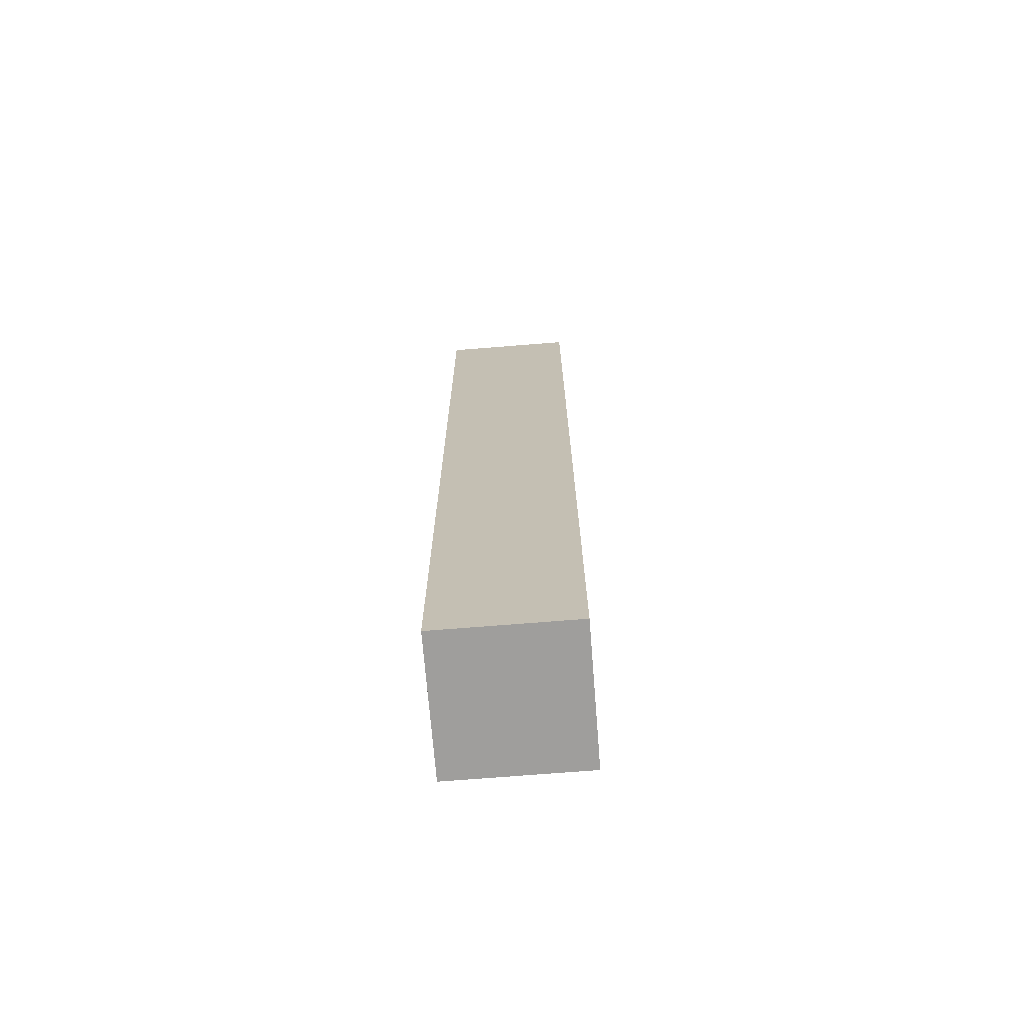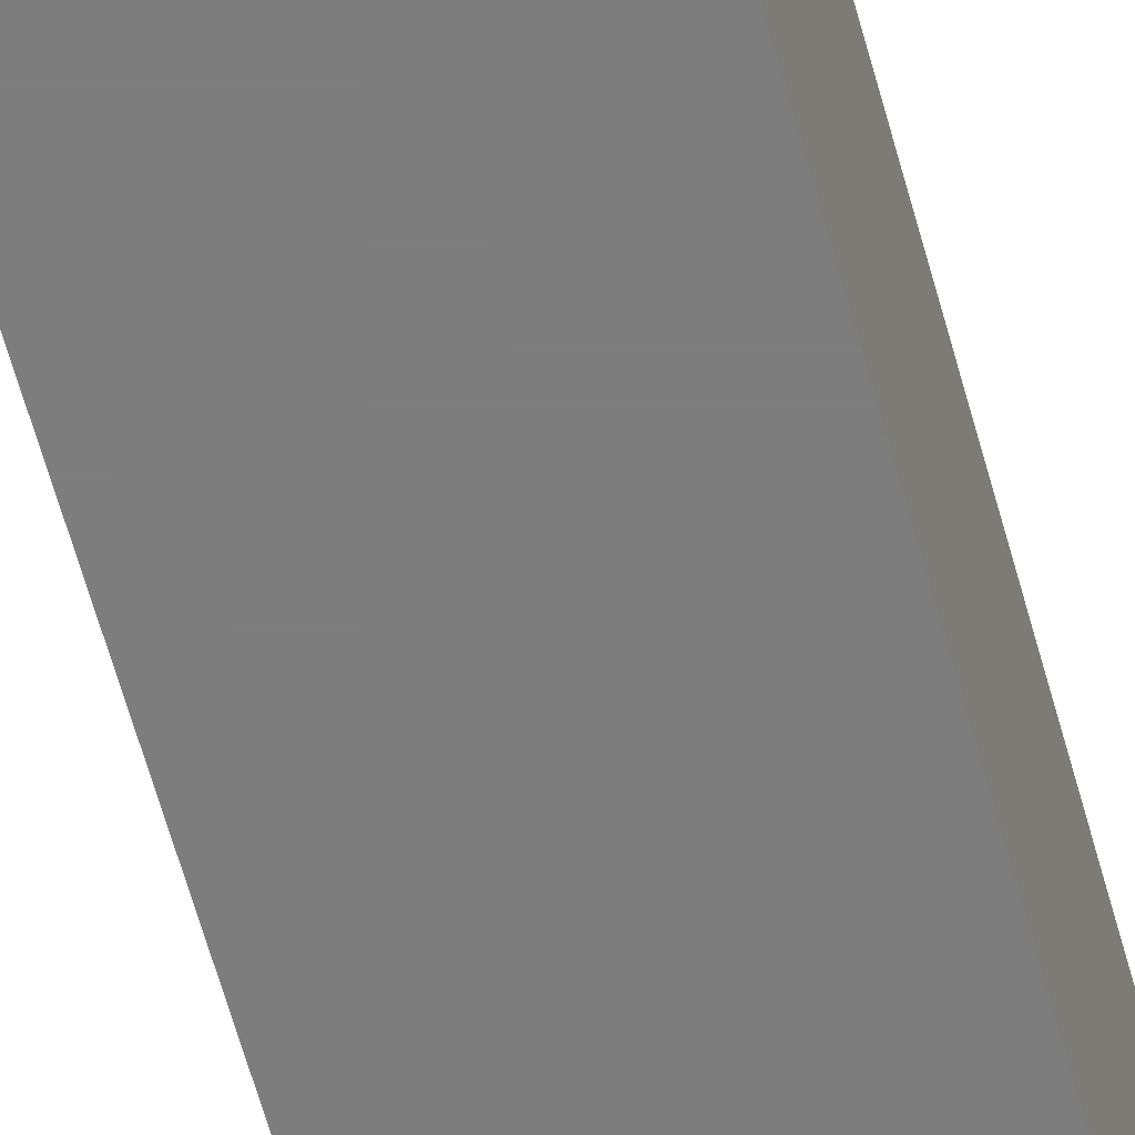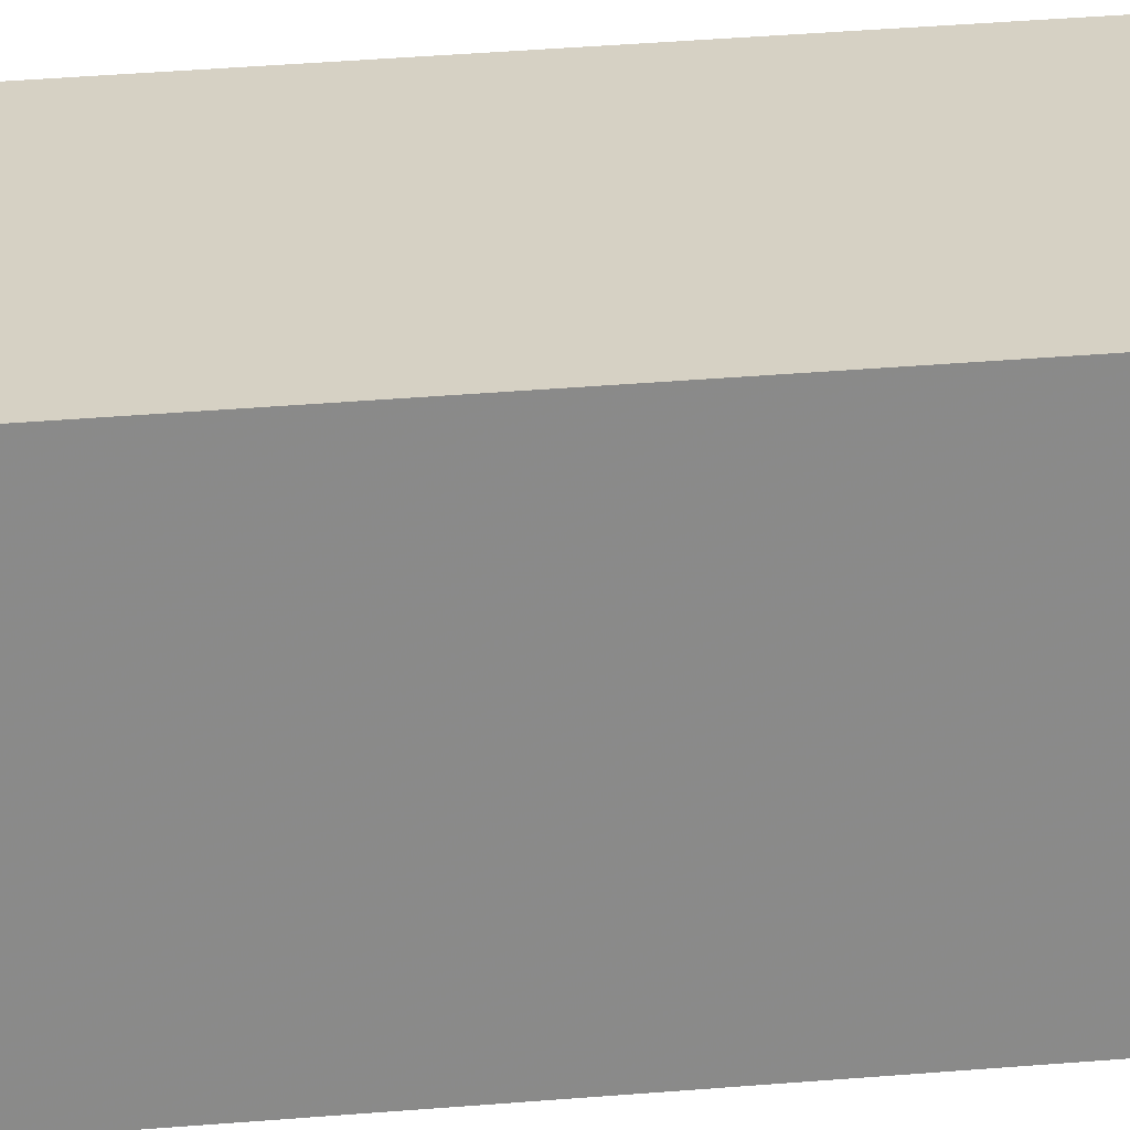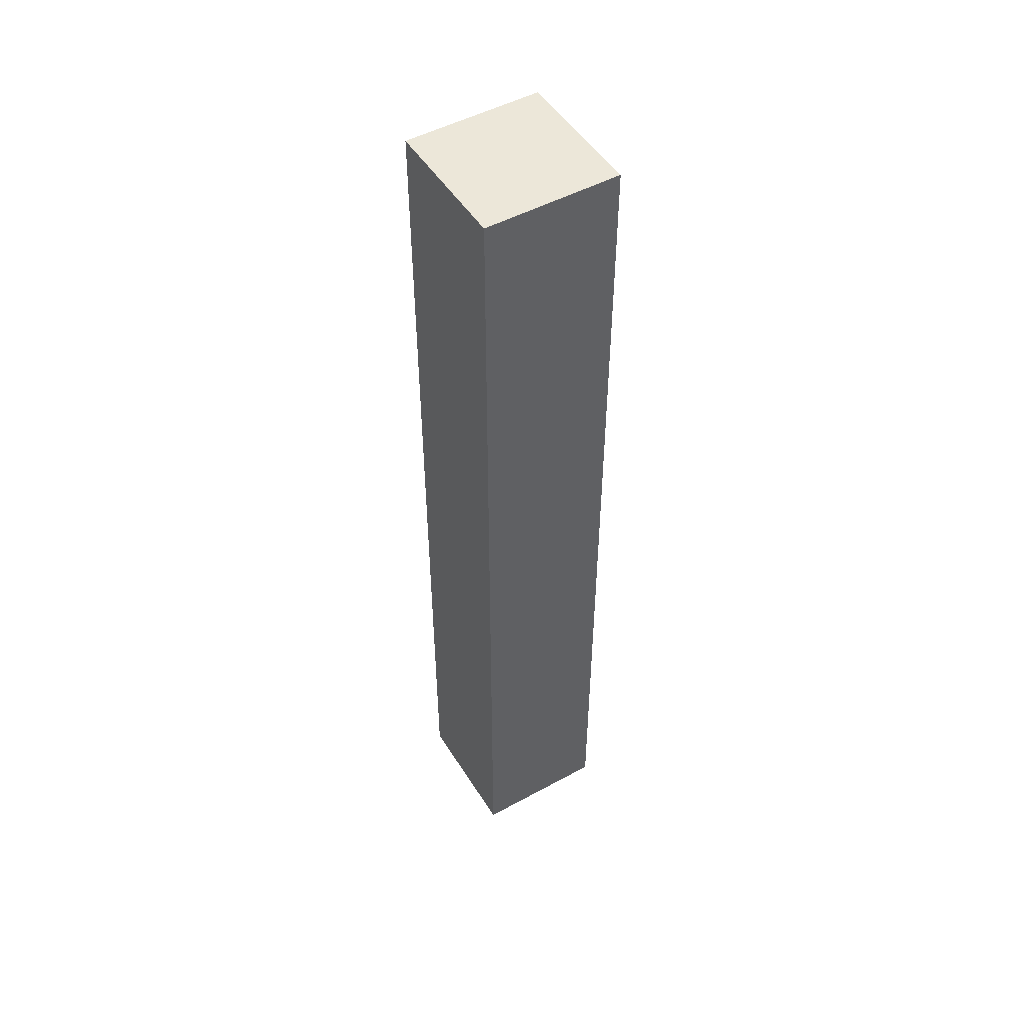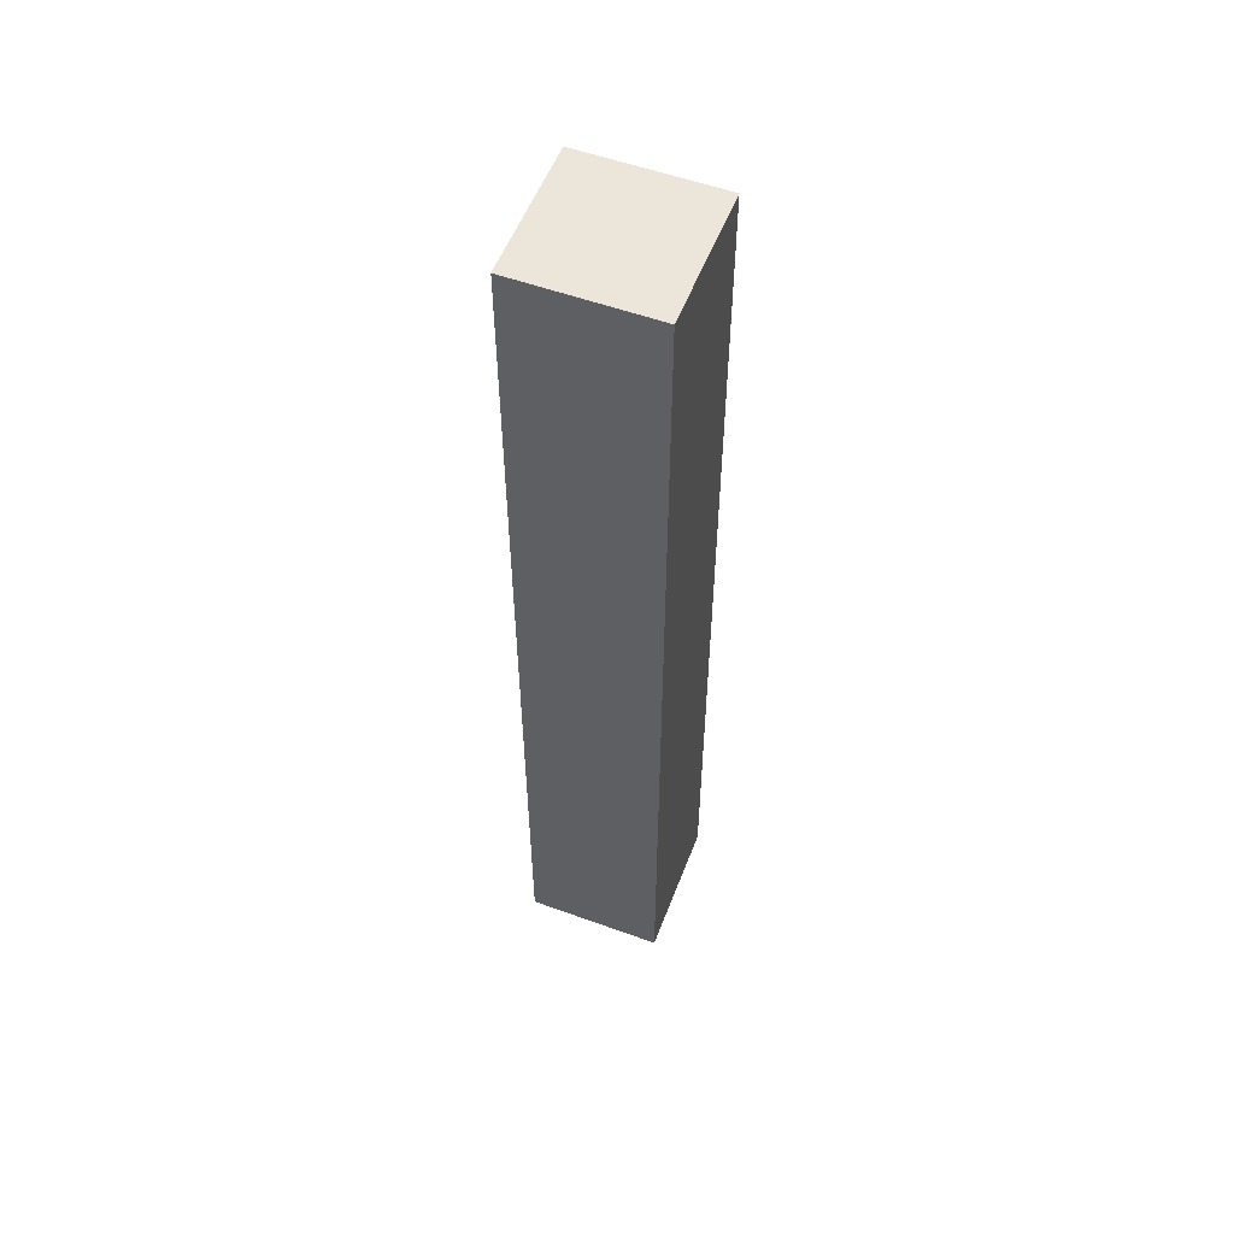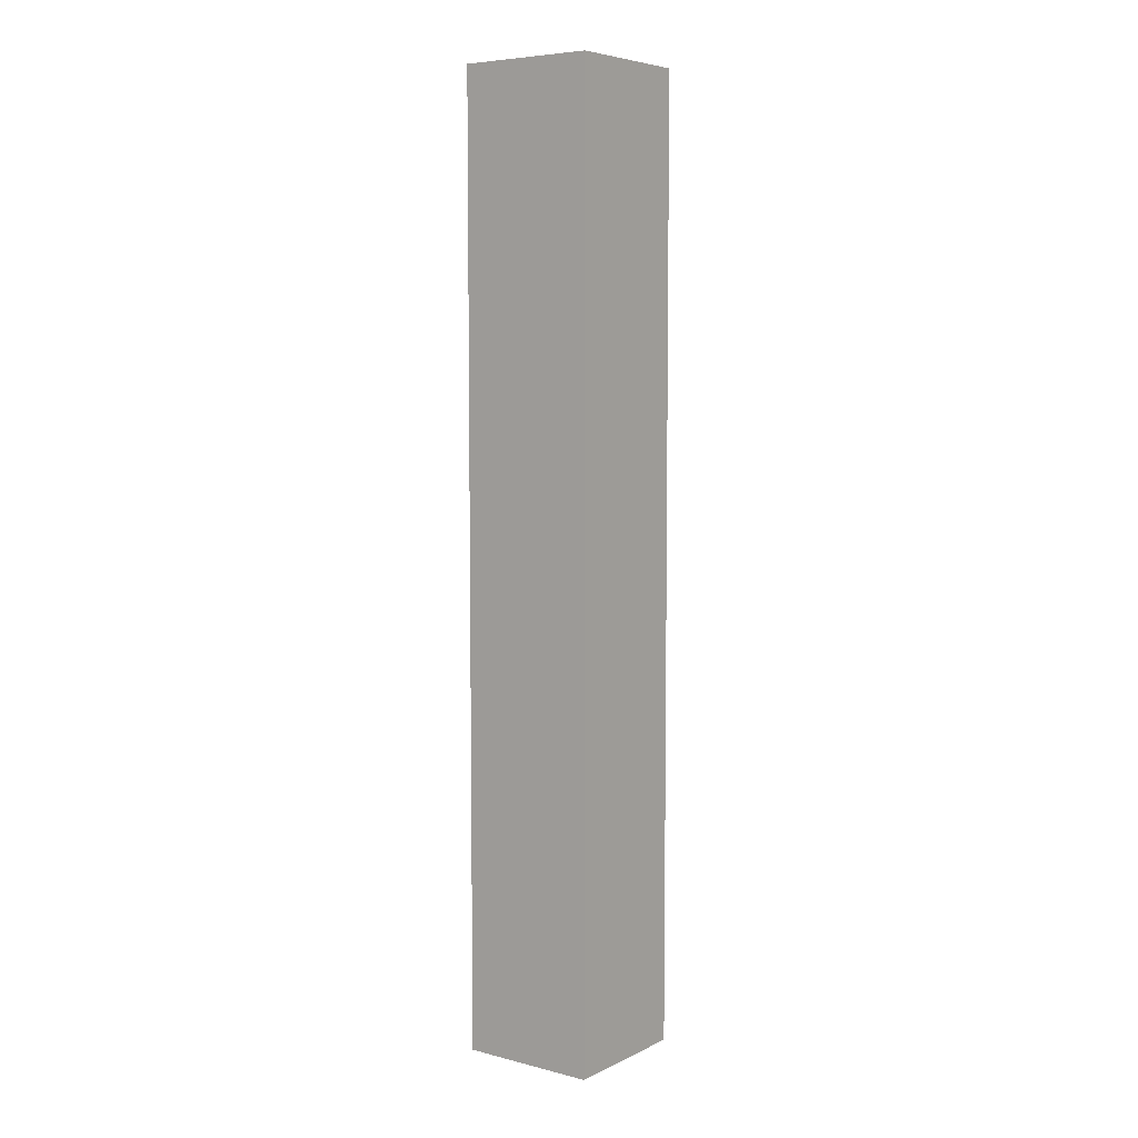
<metadata>
{"format":"obj","ext":"obj","renderer":"f3d","projection":"perspective","resolution":1024,"background":"white","views":[{"elev":-71.0,"azim":-175.4,"up":"+Z"},{"elev":-59.2,"azim":14.9,"up":"+Y"},{"elev":27.0,"azim":81.8,"up":"+Y"},{"elev":49.8,"azim":59.0,"up":"+Z"},{"elev":55.2,"azim":20.9,"up":"+Z"},{"elev":6.3,"azim":-53.5,"up":"+Z"}]}
</metadata>
<code>
v -5 5 35
v -5 5 -35
v -5 -5 35
v -5 -5 35
v -5 5 -35
v -5 -5 -35
v 5 5 35
v 5 5 -35
v -5 5 35
v -5 5 35
v 5 5 -35
v -5 5 -35
v 5 -5 35
v 5 -5 -35
v 5 5 35
v 5 5 35
v 5 -5 -35
v 5 5 -35
v -5 -5 35
v -5 -5 -35
v 5 -5 35
v 5 -5 35
v -5 -5 -35
v 5 -5 -35
v 5 5 -35
v 5 -5 -35
v -5 5 -35
v -5 5 -35
v 5 -5 -35
v -5 -5 -35
v 5 -5 35
v 5 5 35
v -5 -5 35
v -5 -5 35
v 5 5 35
v -5 5 35
f 1 2 3
f 4 5 6
f 7 8 9
f 10 11 12
f 13 14 15
f 16 17 18
f 19 20 21
f 22 23 24
f 25 26 27
f 28 29 30
f 31 32 33
f 34 35 36

</code>
